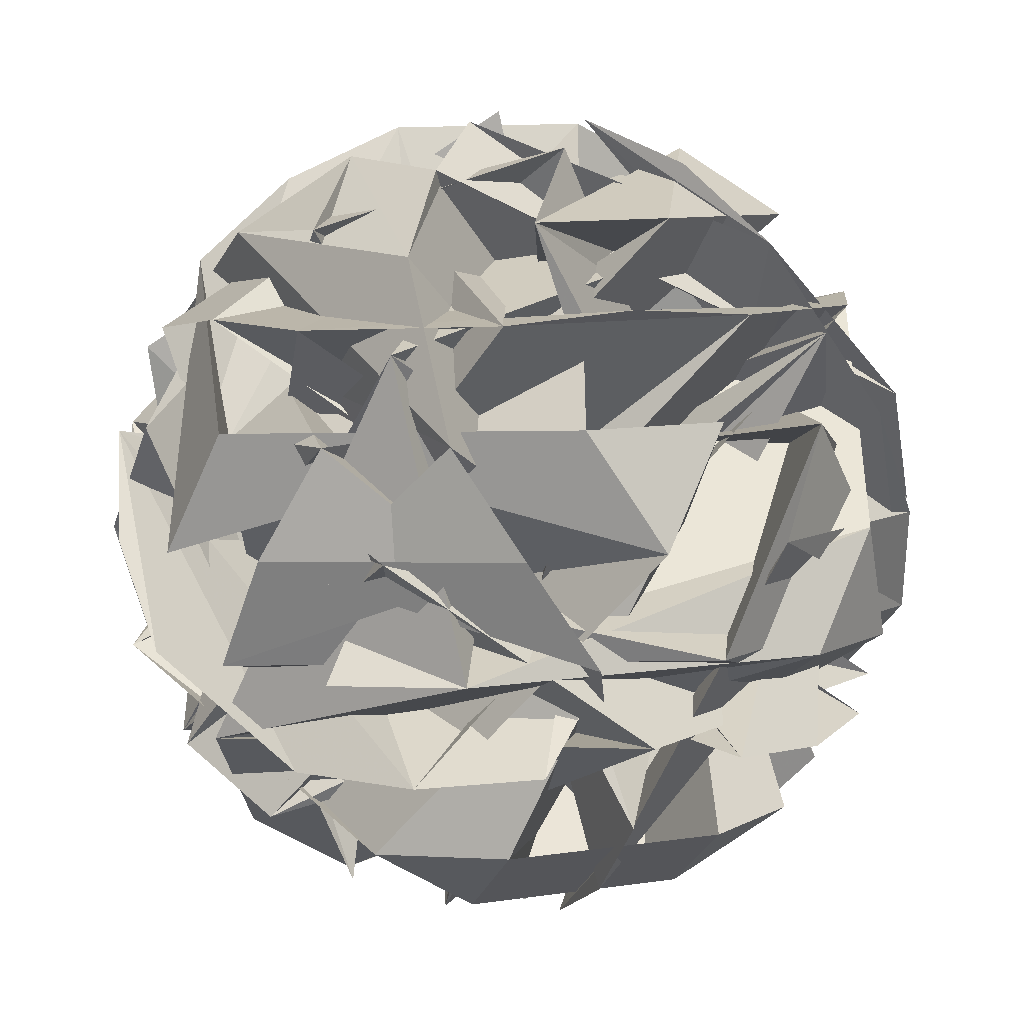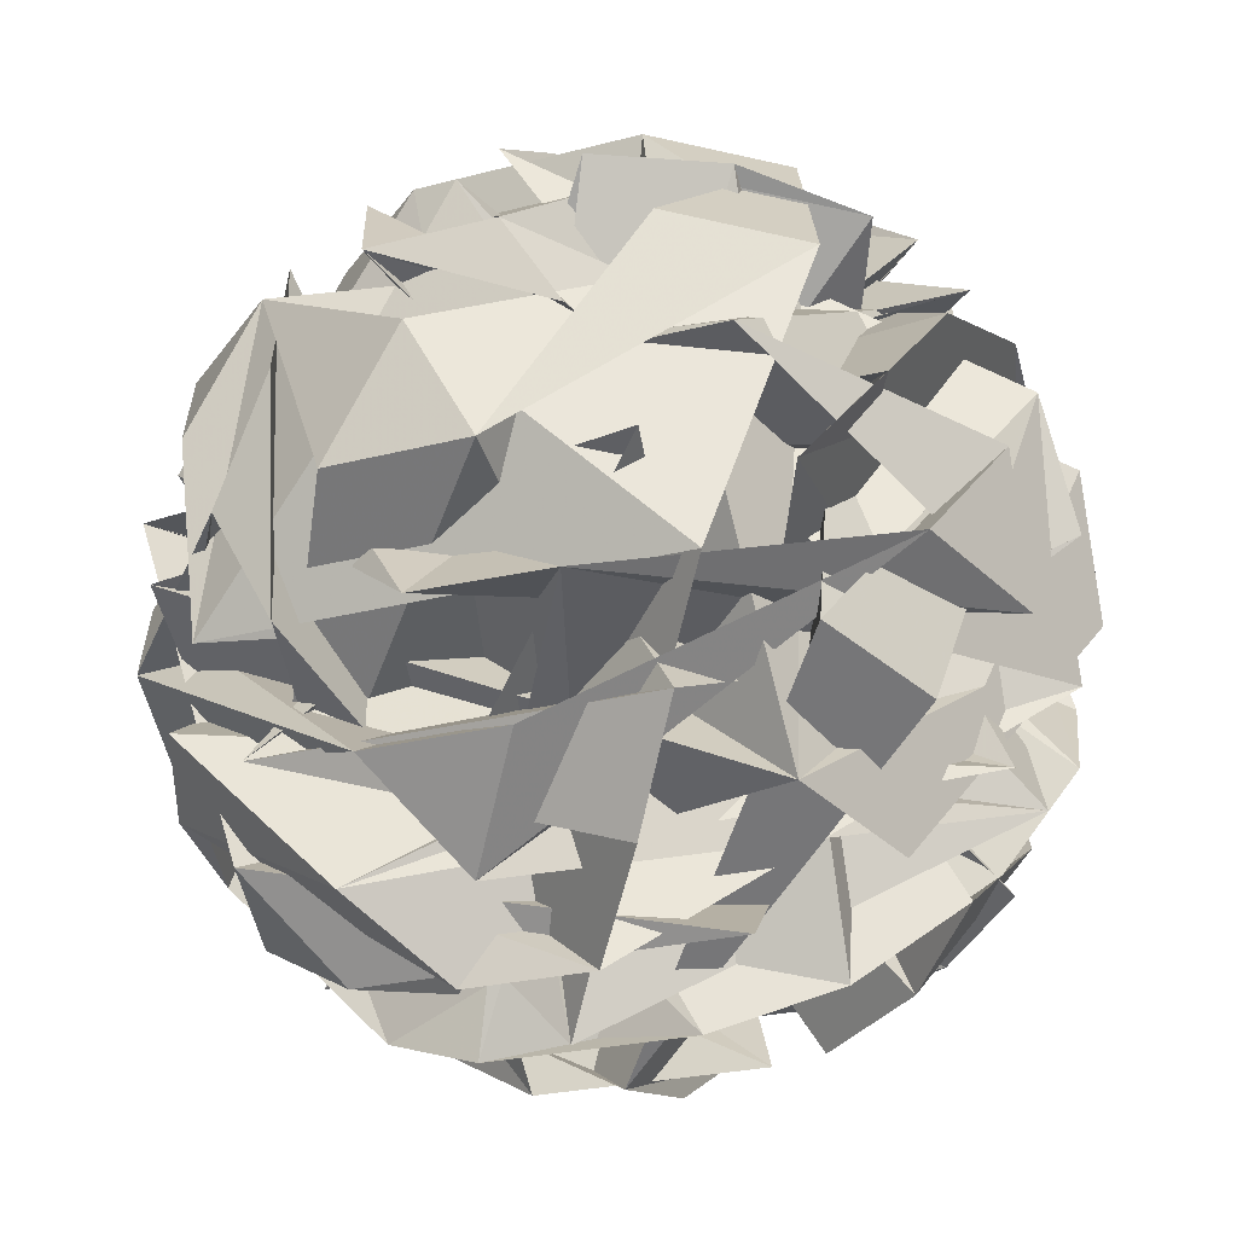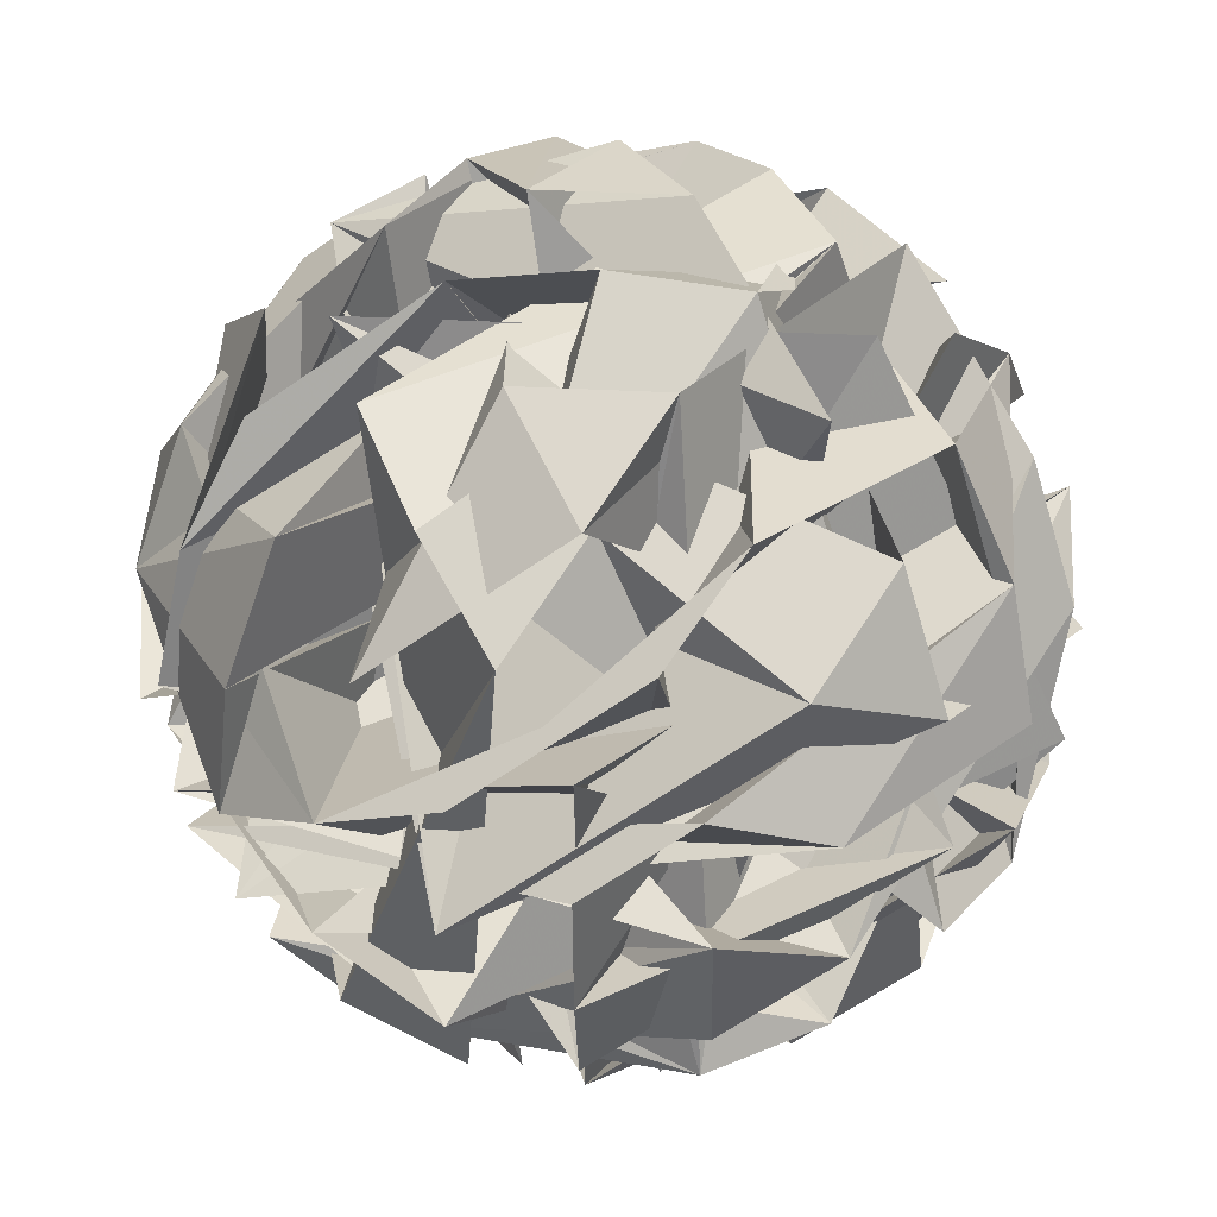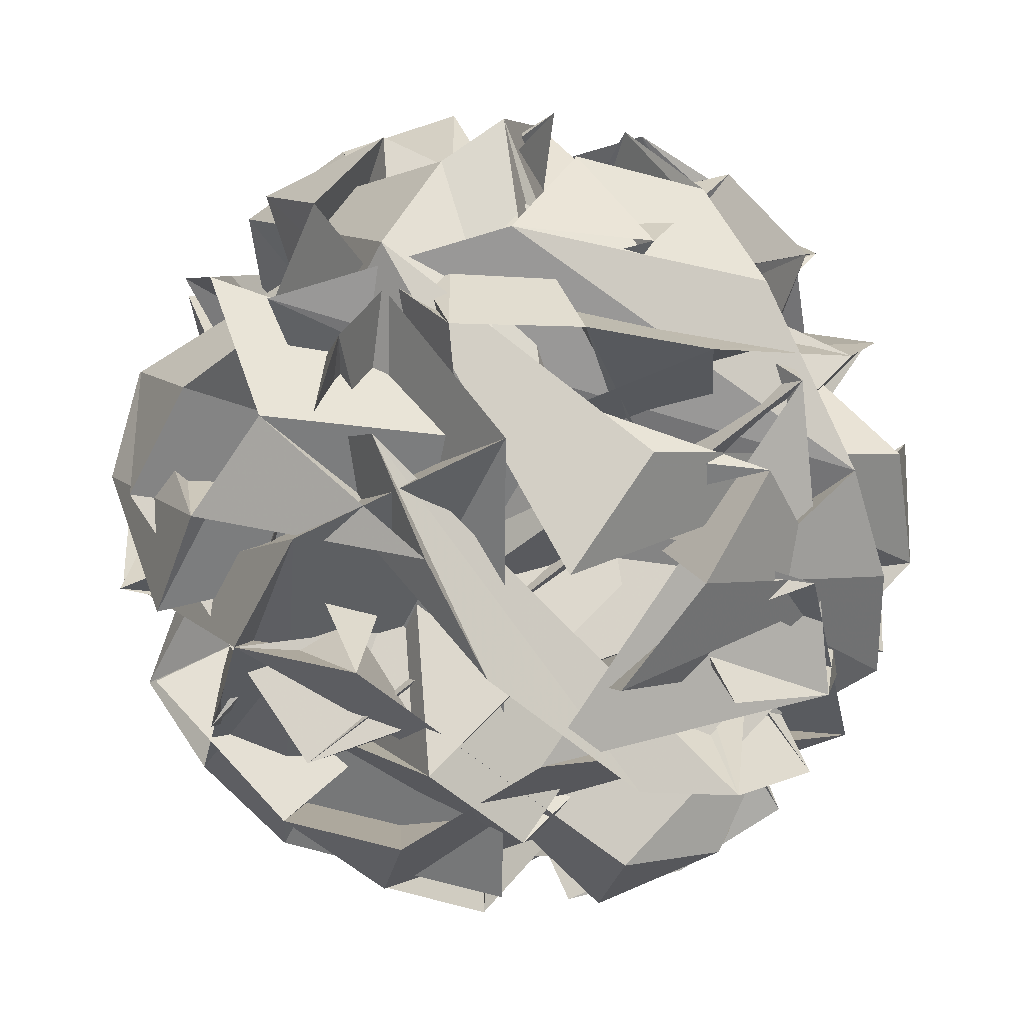
<metadata>
{"format":"obj","ext":"obj","renderer":"f3d","projection":"perspective","resolution":1024,"background":"white","views":[{"elev":-1.7,"azim":179.1,"up":"+Z"},{"elev":-73.9,"azim":-159.2,"up":"+Y"},{"elev":-32.3,"azim":34.9,"up":"+Y"},{"elev":1.4,"azim":119.3,"up":"+Z"}]}
</metadata>
<code>
v -0.01239 -0.04909 -0.3486
v 0.2522 -0.2024 -0.1396
v -0.09786 -0.3197 -0.1107
v -0.3203 -0.02557 -0.1442
v -0.1078 0.2736 -0.1939
v 0.2461 0.1643 -0.1911
v 0.1078 -0.2736 0.1939
v -0.2461 -0.1643 0.1911
v -0.2522 0.2024 0.1396
v 0.09786 0.3197 0.1107
v 0.3203 0.02557 0.1442
v 0.01239 0.04909 0.3486
v -0.08592 -0.2831 -0.1911
v -0.06481 -0.2168 -0.2699
v -0.03792 -0.1311 -0.3247
v 0.06037 -0.09818 -0.3328
v 0.1409 -0.1478 -0.287
v 0.209 -0.1843 -0.2155
v 0.185 -0.2603 -0.1487
v 0.09071 -0.3069 -0.1471
v -0.01162 -0.3262 -0.1324
v 0.2781 0.08159 -0.2002
v 0.2929 -0.02237 -0.1944
v 0.2815 -0.1243 -0.1713
v 0.05865 0.004788 -0.3473
v 0.1373 0.06773 -0.3172
v 0.2038 0.1246 -0.2588
v -0.2733 -0.03532 -0.2193
v -0.1956 -0.04388 -0.2896
v -0.1004 -0.04853 -0.3341
v -0.1724 -0.2765 -0.1337
v -0.2458 -0.203 -0.1498
v -0.2973 -0.1113 -0.1525
v -0.09426 0.2167 -0.2612
v -0.07063 0.132 -0.3188
v -0.0407 0.03547 -0.3481
v -0.3001 0.05529 -0.1759
v -0.2516 0.1458 -0.1987
v -0.1807 0.2233 -0.2038
v -0.02169 0.2766 -0.217
v 0.08129 0.2574 -0.2263
v 0.177 0.2152 -0.2154
v 0.3407 -0.03529 0.08224
v 0.3365 -0.1039 0.00267
v 0.3024 -0.1633 -0.07714
v 0.2972 0.1456 -0.1205
v 0.3329 0.1116 -0.02756
v 0.3389 0.06768 0.0678
v 0.06331 -0.3203 0.1322
v 0.005823 -0.3488 0.04891
v -0.05218 -0.3462 -0.03878
v 0.2427 -0.2473 -0.06319
v 0.2116 -0.2798 0.03188
v 0.1616 -0.2873 0.1241
v -0.2972 -0.1456 0.1205
v -0.3329 -0.1116 0.02756
v -0.3389 -0.06768 -0.0678
v -0.1515 -0.3155 -0.03957
v -0.2022 -0.2845 0.04726
v -0.2348 -0.2282 0.1299
v -0.2427 0.2473 0.06319
v -0.2116 0.2798 -0.03188
v -0.1616 0.2873 -0.1241
v -0.3407 0.03529 -0.08224
v -0.3365 0.1039 -0.00267
v -0.3024 0.1633 0.07714
v 0.1515 0.3155 0.03957
v 0.2022 0.2845 -0.04726
v 0.2348 0.2282 -0.1299
v -0.06331 0.3203 -0.1322
v -0.005823 0.3488 -0.04891
v 0.05218 0.3462 0.03878
v 0.3001 -0.05529 0.1759
v 0.2516 -0.1458 0.1987
v 0.1807 -0.2233 0.2038
v 0.02169 -0.2766 0.217
v -0.08129 -0.2574 0.2263
v -0.177 -0.2152 0.2154
v -0.2781 -0.08159 0.2002
v -0.2929 0.02237 0.1944
v -0.2815 0.1243 0.1713
v -0.185 0.2603 0.1487
v -0.09071 0.3069 0.1471
v 0.01162 0.3262 0.1324
v 0.1724 0.2765 0.1337
v 0.2458 0.203 0.1498
v 0.2973 0.1113 0.1525
v 0.0407 -0.03547 0.3481
v 0.07063 -0.132 0.3188
v 0.09426 -0.2167 0.2612
v 0.2733 0.03532 0.2193
v 0.1956 0.04388 0.2896
v 0.1004 0.04853 0.3341
v -0.05865 -0.004788 0.3473
v -0.1373 -0.06773 0.3172
v -0.2038 -0.1246 0.2588
v -0.06037 0.09818 0.3328
v -0.1409 0.1478 0.287
v -0.209 0.1843 0.2155
v 0.03792 0.1311 0.3247
v 0.06481 0.2168 0.2699
v 0.08592 0.2831 0.1911
v 0.1369 0.137 0.2942
v 0.2321 0.1298 0.231
v 0.1633 0.2207 0.2207
v -0.04003 0.1917 0.2928
v -0.01362 0.2753 0.2193
v -0.1218 0.2391 0.2282
v -0.1463 0.0421 0.3176
v -0.2281 0.08947 0.2531
v -0.2262 -0.02385 0.2689
v -0.03508 -0.105 0.3344
v -0.1149 -0.1709 0.2857
v -0.005603 -0.2047 0.2866
v 0.14 -0.04631 0.3199
v 0.1694 -0.146 0.2721
v 0.2351 -0.05357 0.2567
v 0.3043 0.1654 0.06426
v 0.2813 0.2083 -0.03933
v 0.2355 0.2563 0.0539
v -0.05075 0.3447 0.05163
v -0.1143 0.3304 -0.04247
v -0.1589 0.3084 0.06059
v -0.3309 0.0664 0.1008
v -0.3519 -0.004042 0.01308
v -0.329 -0.04692 0.1167
v -0.149 -0.2849 0.1438
v -0.1032 -0.3329 0.05056
v -0.03968 -0.3187 0.1447
v 0.2435 -0.2237 0.1212
v 0.2882 -0.2017 0.01816
v 0.3092 -0.1313 0.1059
v 0.1032 0.3329 -0.05056
v 0.149 0.2849 -0.1438
v 0.03968 0.3187 -0.1447
v -0.2882 0.2017 -0.01816
v -0.2435 0.2237 -0.1212
v -0.3092 0.1313 -0.1059
v -0.2813 -0.2083 0.03933
v -0.3043 -0.1654 -0.06426
v -0.2355 -0.2563 -0.0539
v 0.1143 -0.3304 0.04247
v 0.05075 -0.3447 -0.05163
v 0.1589 -0.3084 -0.06059
v 0.3519 0.004041 -0.01308
v 0.3309 -0.0664 -0.1008
v 0.329 0.04692 -0.1167
v 0.1149 0.1709 -0.2857
v 0.03508 0.105 -0.3344
v 0.005603 0.2047 -0.2866
v -0.1694 0.146 -0.2721
v -0.14 0.04631 -0.3199
v -0.2351 0.05357 -0.2567
v -0.2321 -0.1298 -0.231
v -0.1369 -0.137 -0.2942
v -0.1633 -0.2207 -0.2207
v 0.2262 0.02385 -0.2689
v 0.2281 -0.08947 -0.2531
v 0.1463 -0.0421 -0.3176
v 0.01362 -0.2753 -0.2193
v 0.04003 -0.1917 -0.2928
v 0.1218 -0.2391 -0.2282
v 0.09596 0.2865 0.07691
v -0.27 0.04313 -0.1542
v 0.03239 -0.3308 0.008886
v 0.246 -0.2044 -0.1391
v 0.001174 0.1976 0.2782
v 0.3033 -0.08167 0.1311
v 0.09115 -0.2421 0.05375
v -0.03841 -0.2899 0.1483
v 0.1448 -0.04426 -0.3173
v 0.1377 0.07723 0.2543
v 0.07454 -0.06041 -0.119
v -0.01364 -0.1719 -0.09291
v 0.1609 -0.06495 0.08334
v -0.1052 0.2679 -0.1942
v -0.2783 -0.07228 0.1988
v 0.209 0.1349 -0.1307
v -0.2233 0.0566 -0.1227
v -0.2075 0.01224 -0.1535
v 0.155 0.2598 -0.005619
v 0.07067 0.3192 -0.00867
v 0.00895 0.1445 0.05223
v 0.1043 0.1901 -0.02754
v 0.09663 0.1944 -0.05856
v -0.2236 -0.03485 0.1563
v -0.2785 -0.07864 0.2
v -0.2748 0.0385 -0.1548
v -0.1052 0.2743 -0.1921
v 0.2902 -0.1251 -0.07264
v -0.0663 0.2033 -0.06455
v -0.2789 0.08517 -0.1809
v 0.09417 -0.1067 0.3016
v 0.2003 -0.2089 -0.08477
v 0.2241 0.06687 -0.06192
v -0.009016 -0.0554 -0.3333
v -0.05736 0.04567 0.02961
v 0.009935 0.3186 -0.07367
v 0.003019 0.3484 -0.03554
v 0.06197 0.3279 0.08301
v 0.2595 0.05511 0.2088
v 0.0834 0.3086 0.07215
v 0.1011 0.2669 0.06586
v 0.002942 0.346 -0.04884
v 0.002139 0.3114 -0.1113
v -0.05056 0.1572 -0.1425
v -0.1252 0.3197 0.0578
v 0.002038 0.3448 -0.05156
v 0.02652 0.1177 0.3056
v -0.06157 0.067 0.03953
v 0.03219 0.12 0.3122
v -0.2755 0.12 0.1529
v 0.02783 0.1333 0.3202
v -0.1737 0.1242 0.2445
v -0.191 0.1264 0.2379
v -0.0002762 -0.1043 -0.197
v 0.05964 -0.0545 -0.339
v 0.01401 -0.07534 -0.3193
v -0.06452 -0.2204 0.1925
v 0.3245 0.04045 -0.1104
v 0.3262 0.04748 -0.1188
v 0.3251 0.04916 -0.1197
v 0.2218 0.05355 -0.1942
v 0.1995 -0.112 -0.09057
v 0.076 -0.1159 0.2677
v 0.1061 -0.1718 0.1738
v -0.2914 0.07155 -0.18
v 0.1286 0.0148 0.2811
v 0.04333 0.1797 0.007939
v 0.146 -0.04494 -0.3163
v -0.04478 -0.284 0.1499
v 0.008321 -0.2822 -0.02229
v -0.008691 -0.3481 0.02697
v -0.03043 -0.3471 -0.005894
v 0.1228 -0.2987 -0.006438
v 0.3211 0.1229 -0.05834
v 0.3347 0.0984 0.001115
v 0.3254 0.02824 0.01106
v 0.2038 0.07474 0.1226
v 0.05089 0.171 0.2721
v -0.03974 -0.223 0.1724
v -0.01388 -0.0538 -0.3444
v 0.2488 -0.2022 -0.1421
f 96 25 217
f 95 94 96
f 179 164 188
f 128 153 155
f 242 1 2
f 21 20 139
f 37 85 86
f 2 1 9
f 166 2 243
f 18 17 145
f 200 72 32
f 76 75 77
f 166 3 242
f 58 38 88
f 63 61 64
f 161 3 166
f 137 6 157
f 4 188 180
f 163 203 72
f 108 109 107
f 1 242 196
f 28 29 30
f 196 242 3
f 11 13 24
f 122 123 207
f 10 181 182
f 6 180 188
f 15 150 151
f 179 4 23
f 17 18 19
f 60 61 63
f 164 189 5
f 190 23 108
f 156 157 158
f 34 36 59
f 70 30 75
f 114 84 115
f 222 223 146
f 6 5 157
f 10 4 180
f 30 29 75
f 20 27 138
f 180 6 181
f 17 19 26
f 9 8 142
f 158 159 2
f 7 3 152
f 17 118 145
f 1 8 9
f 196 7 219
f 46 74 76
f 8 1 196
f 30 71 73
f 193 89 88
f 34 35 36
f 224 19 18
f 134 135 136
f 157 5 159
f 220 147 8
f 219 7 220
f 124 125 126
f 171 230 162
f 182 181 6
f 27 82 80
f 4 10 23
f 35 34 93
f 11 12 13
f 57 58 59
f 31 33 66
f 12 11 155
f 13 12 130
f 94 119 121
f 15 14 150
f 14 15 16
f 16 15 125
f 217 218 14
f 36 35 62
f 20 21 22
f 17 26 118
f 22 21 115
f 20 22 27
f 217 25 218
f 23 10 110
f 82 22 84
f 24 13 103
f 11 24 128
f 176 5 189
f 217 16 216
f 206 123 14
f 226 225 26
f 148 149 150
f 218 25 206
f 28 106 107
f 27 22 82
f 121 122 207
f 186 79 113
f 135 6 137
f 33 32 69
f 29 28 107
f 111 112 113
f 28 30 73
f 31 32 33
f 209 32 31
f 37 227 192
f 39 192 227
f 38 227 229
f 86 229 227
f 39 38 55
f 52 37 192
f 192 39 173
f 40 41 42
f 41 40 79
f 42 41 48
f 40 42 78
f 133 132 162
f 43 44 45
f 14 123 150
f 44 43 47
f 45 60 67
f 64 65 66
f 45 44 53
f 43 45 67
f 66 97 99
f 155 154 160
f 46 236 238
f 43 238 236
f 162 230 176
f 47 236 237
f 48 237 236
f 235 52 173
f 168 74 46
f 238 43 168
f 171 243 2
f 42 48 46
f 42 46 76
f 49 47 50
f 152 3 154
f 44 47 49
f 44 49 54
f 169 50 47
f 237 48 169
f 50 169 233
f 222 148 223
f 49 50 39
f 60 53 61
f 235 173 39
f 84 22 115
f 49 39 55
f 174 232 48
f 174 51 232
f 55 38 58
f 81 82 83
f 81 51 174
f 71 208 199
f 89 225 226
f 174 41 191
f 232 51 234
f 165 235 50
f 233 234 165
f 184 185 113
f 52 51 83
f 37 52 85
f 74 239 198
f 100 209 211
f 53 44 54
f 45 53 60
f 54 49 55
f 53 54 56
f 101 124 126
f 56 54 57
f 120 195 122
f 53 56 61
f 125 15 127
f 153 152 154
f 54 55 57
f 57 55 58
f 56 57 36
f 36 57 59
f 97 98 99
f 184 112 183
f 56 36 62
f 59 58 90
f 124 100 213
f 34 59 92
f 73 71 199
f 61 56 62
f 60 63 68
f 184 134 185
f 61 62 64
f 64 62 65
f 63 64 33
f 33 64 66
f 63 33 69
f 62 35 65
f 65 35 95
f 66 65 97
f 31 66 99
f 67 60 68
f 68 63 69
f 198 67 68
f 205 70 198
f 204 71 70
f 205 68 204
f 105 13 130
f 67 198 239
f 204 68 69
f 208 71 204
f 116 117 118
f 171 159 230
f 199 208 69
f 149 7 152
f 70 71 30
f 69 32 72
f 139 138 156
f 199 72 203
f 163 201 73
f 28 73 106
f 168 43 67
f 109 108 110
f 74 70 75
f 138 137 156
f 239 74 168
f 74 75 76
f 42 76 78
f 75 29 77
f 77 29 109
f 76 77 78
f 122 146 223
f 78 77 111
f 119 91 120
f 40 78 113
f 122 18 146
f 128 127 153
f 177 191 41
f 79 40 113
f 177 187 80
f 102 103 104
f 81 80 82
f 177 79 187
f 83 84 85
f 177 81 191
f 102 210 209
f 182 135 183
f 186 134 80
f 224 120 91
f 187 79 186
f 27 80 136
f 51 81 83
f 58 88 90
f 100 211 213
f 83 82 84
f 52 83 85
f 85 84 114
f 142 8 144
f 172 88 38
f 229 86 172
f 34 92 93
f 215 124 212
f 172 86 87
f 228 88 172
f 126 127 128
f 228 87 193
f 87 86 114
f 132 160 162
f 193 87 26
f 225 89 193
f 88 89 90
f 26 87 116
f 90 89 91
f 108 231 175
f 59 90 92
f 91 89 226
f 226 19 194
f 182 183 112
f 194 19 224
f 90 91 92
f 223 148 122
f 92 91 119
f 35 93 95
f 94 95 93
f 94 93 119
f 25 96 94
f 25 94 121
f 106 167 241
f 65 95 97
f 95 96 97
f 129 105 130
f 97 96 98
f 197 98 96
f 131 130 132
f 144 8 147
f 216 16 197
f 98 197 214
f 175 131 190
f 125 214 197
f 161 243 171
f 215 212 99
f 213 211 31
f 32 209 210
f 185 134 186
f 27 136 138
f 12 155 160
f 101 102 100
f 102 101 103
f 101 100 124
f 24 103 101
f 143 144 145
f 24 101 126
f 176 230 159
f 210 102 200
f 72 200 202
f 104 202 200
f 104 103 105
f 163 202 104
f 127 151 153
f 151 152 153
f 240 106 73
f 201 104 240
f 103 13 105
f 240 104 105
f 167 106 240
f 241 167 105
f 160 161 162
f 29 107 109
f 136 137 138
f 231 108 107
f 23 110 108
f 130 12 132
f 77 109 111
f 143 142 144
f 109 110 111
f 121 120 122
f 111 110 112
f 78 111 113
f 110 10 112
f 213 99 212
f 136 135 137
f 86 85 114
f 87 114 116
f 114 115 116
f 160 154 161
f 116 115 117
f 241 129 170
f 26 116 118
f 115 21 117
f 150 149 151
f 117 21 141
f 118 117 143
f 93 92 119
f 120 224 195
f 119 120 121
f 206 25 121
f 195 18 122
f 123 122 148
f 207 123 206
f 125 124 215
f 215 98 214
f 126 125 127
f 24 126 128
f 127 15 151
f 11 128 155
f 241 170 107
f 170 129 231
f 131 175 231
f 129 130 131
f 23 190 178
f 133 178 190
f 132 12 160
f 131 132 133
f 178 133 179
f 189 164 179
f 135 134 184
f 80 134 136
f 20 138 139
f 21 139 141
f 140 141 139
f 141 140 142
f 140 139 156
f 9 142 140
f 9 140 158
f 117 141 143
f 141 142 143
f 118 143 145
f 145 144 146
f 18 145 146
f 146 144 147
f 149 148 222
f 222 147 221
f 123 148 150
f 147 220 221
f 149 221 220
f 151 149 152
f 154 3 161
f 153 154 155
f 156 137 157
f 140 156 158
f 158 157 159
f 9 158 2
f 189 133 162
f 217 216 96
f 188 4 179
f 2 166 242
f 32 210 200
f 166 243 161
f 72 202 163
f 3 7 196
f 188 5 6
f 23 178 179
f 5 188 164
f 108 175 190
f 146 147 222
f 180 181 10
f 196 219 8
f 88 228 193
f 18 195 224
f 8 219 220
f 162 161 171
f 6 135 182
f 14 16 217
f 14 218 206
f 26 19 226
f 113 185 186
f 31 211 209
f 227 38 39
f 227 37 86
f 192 173 52
f 236 47 43
f 236 46 48
f 46 238 168
f 2 159 171
f 47 237 169
f 232 234 48
f 234 233 169
f 48 234 169
f 39 50 235
f 48 41 174
f 174 191 81
f 50 233 165
f 113 112 184
f 52 234 51
f 235 165 234
f 52 235 234
f 198 70 74
f 213 212 124
f 199 203 73
f 68 205 198
f 70 205 204
f 69 208 204
f 69 72 199
f 73 203 163
f 67 239 168
f 41 79 177
f 80 81 177
f 209 100 102
f 80 187 186
f 91 194 224
f 38 229 172
f 87 228 172
f 26 225 193
f 226 194 91
f 112 10 182
f 96 216 197
f 197 16 125
f 99 98 215
f 31 99 213
f 159 5 176
f 200 102 104
f 104 201 163
f 73 201 240
f 105 167 240
f 105 129 241
f 107 170 231
f 121 207 206
f 215 214 125
f 107 106 241
f 231 129 131
f 190 131 133
f 179 133 189
f 184 183 135
f 222 221 149
f 220 7 149
f 162 176 189

</code>
